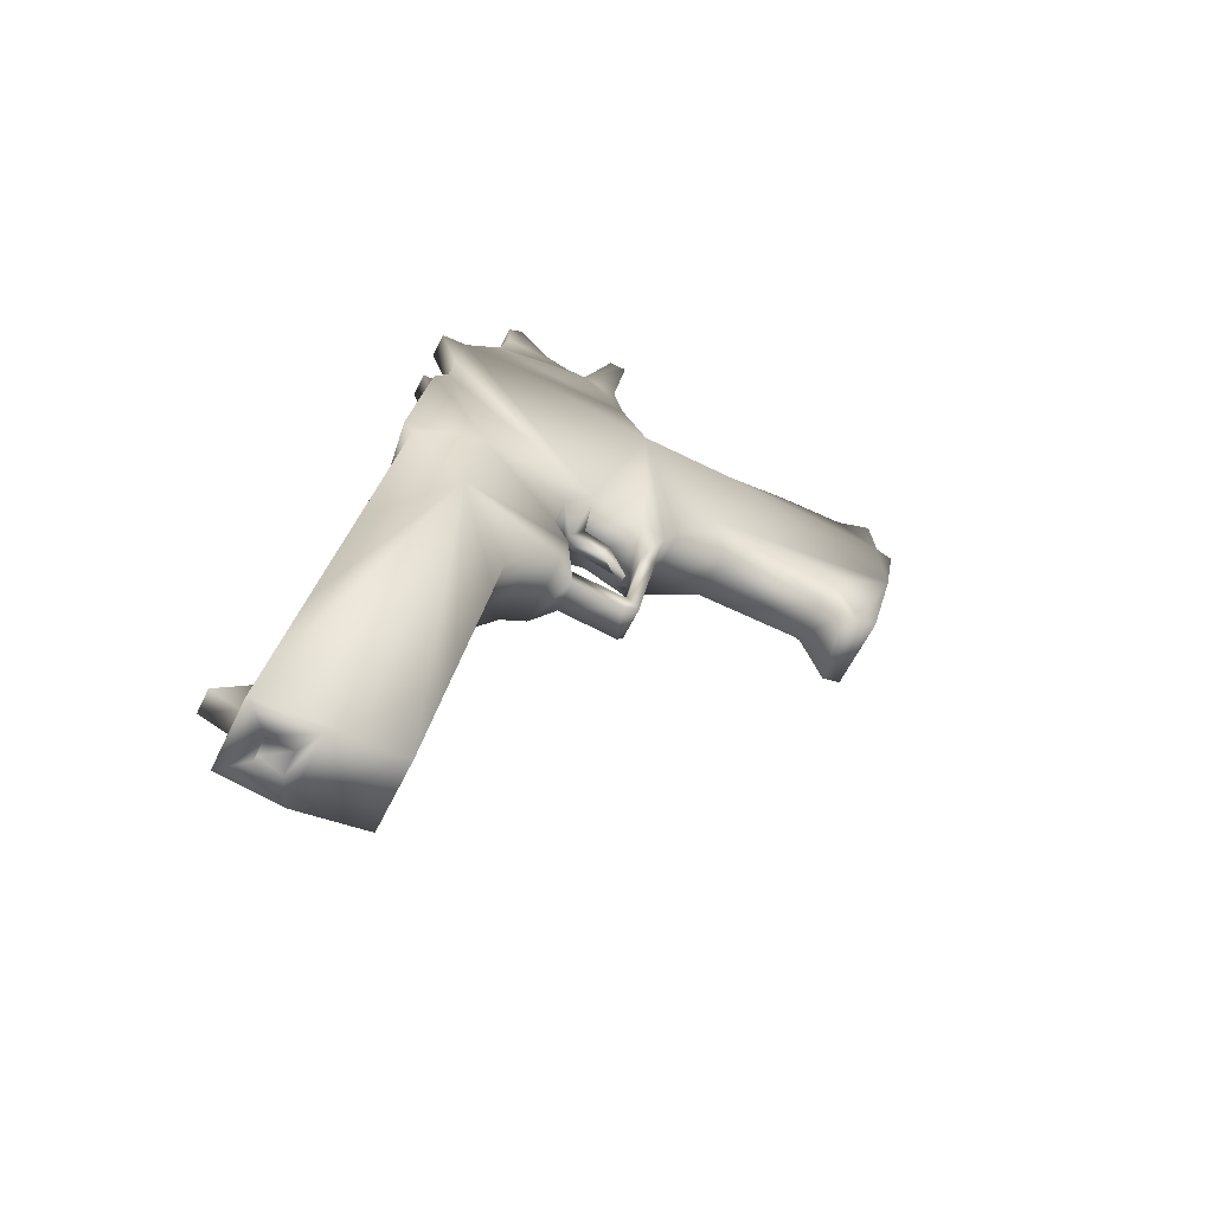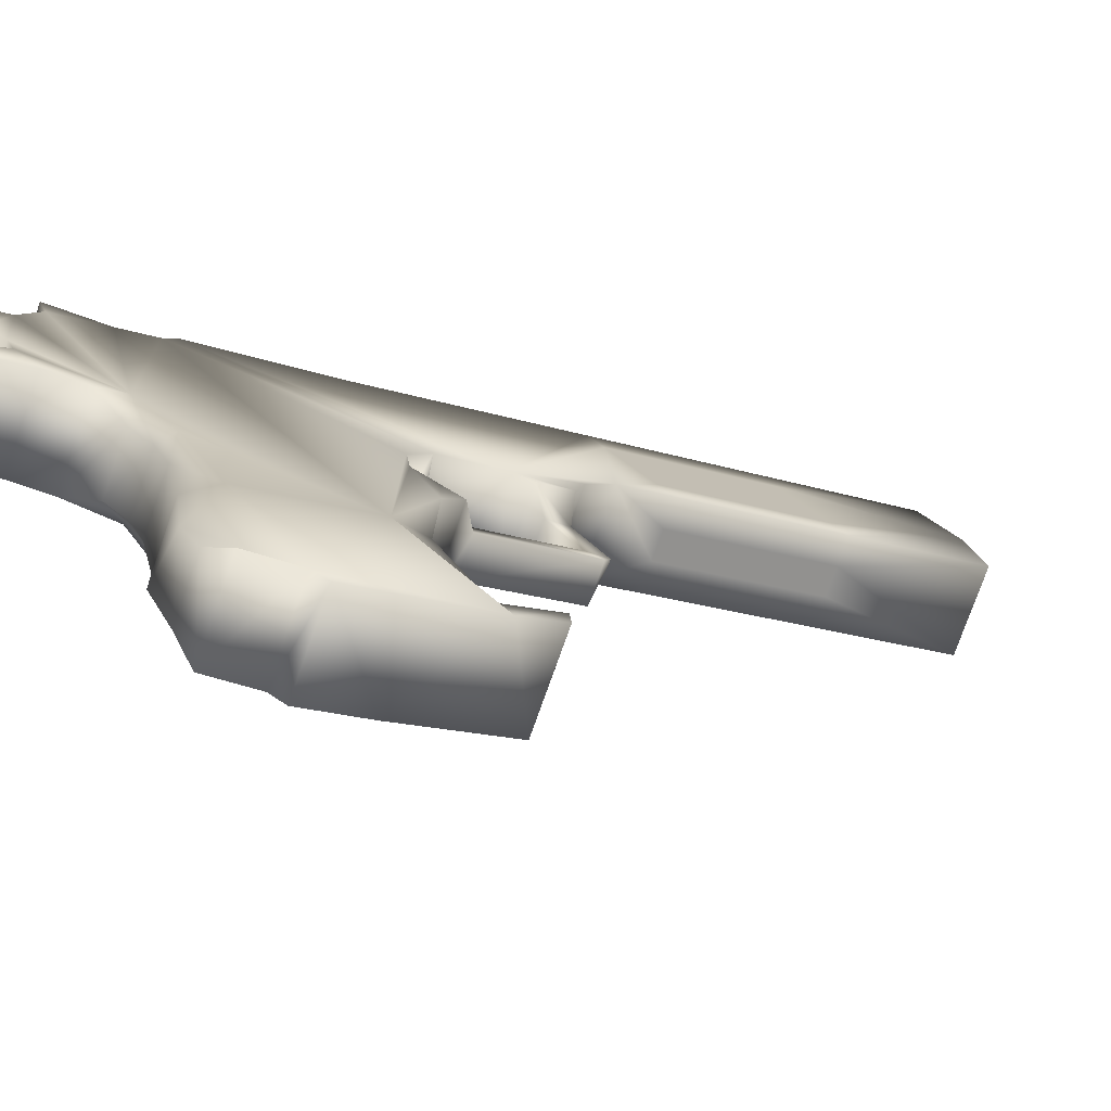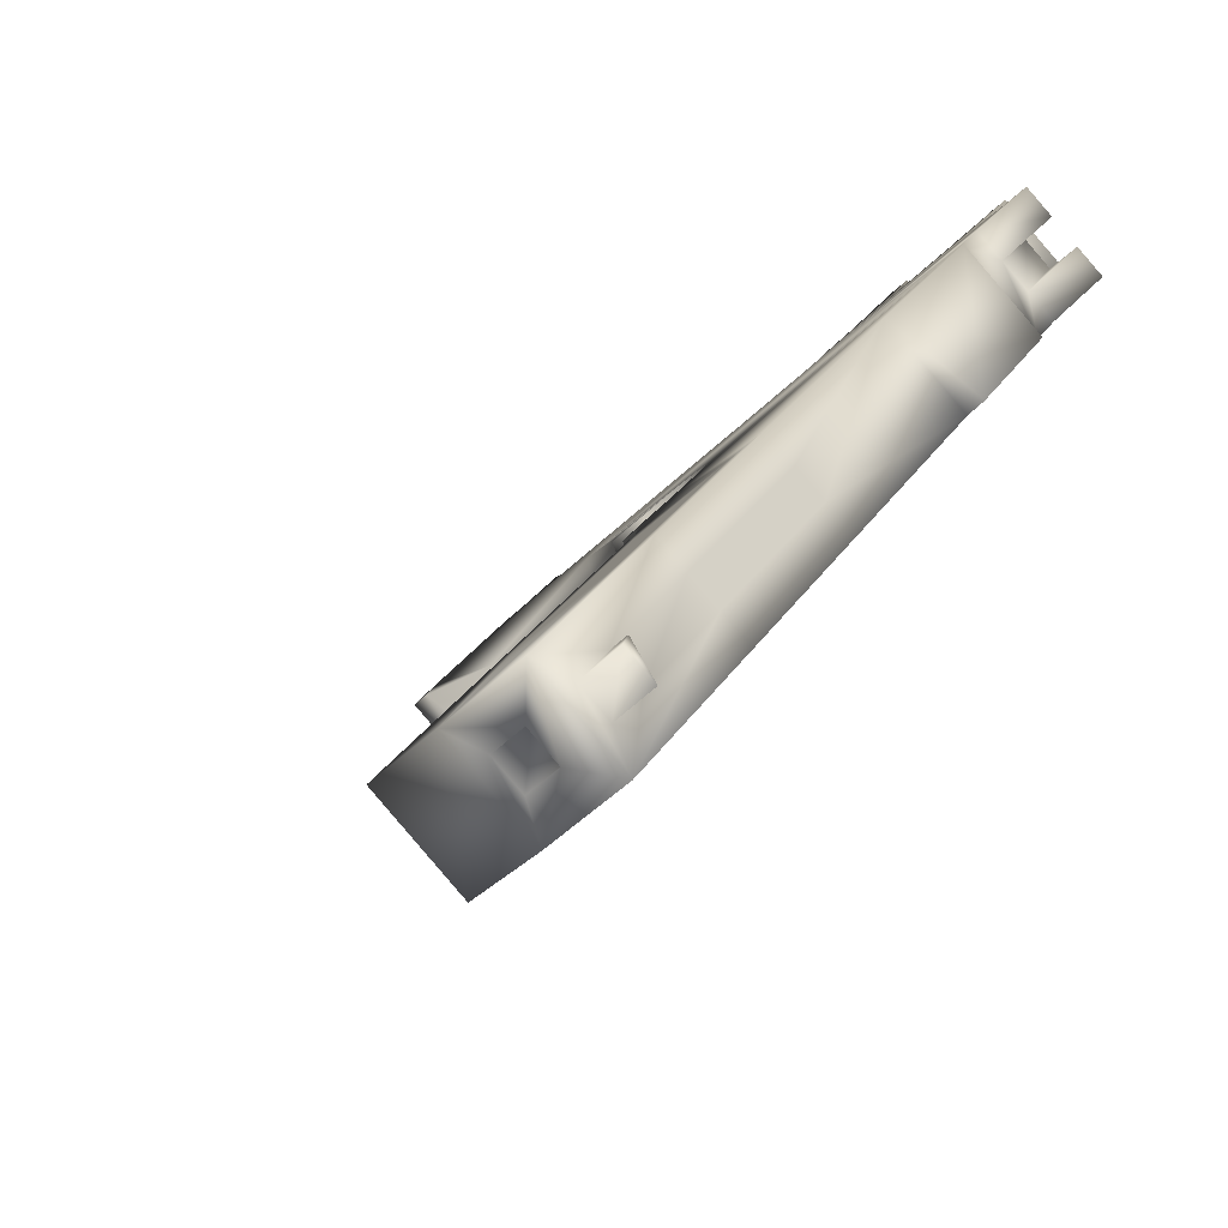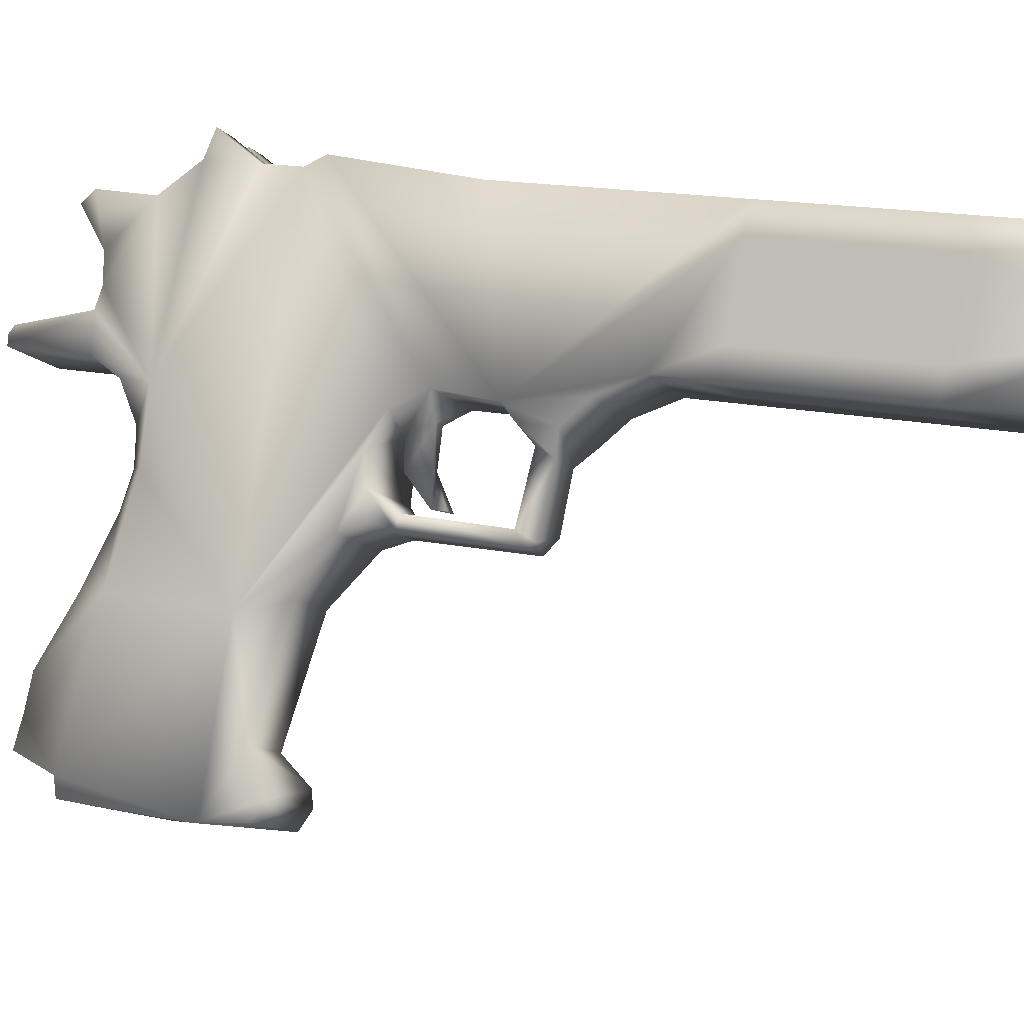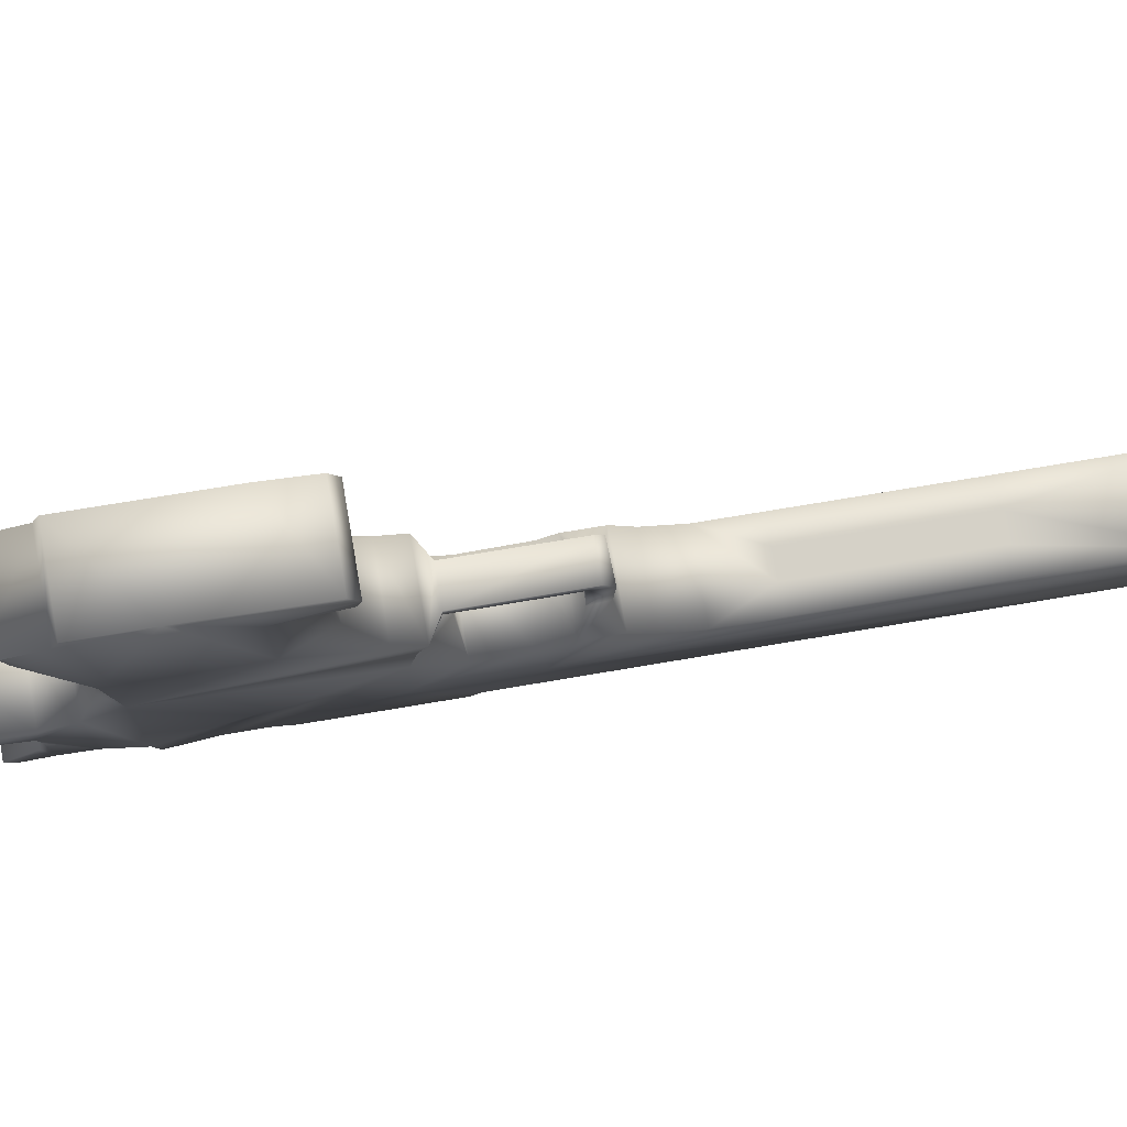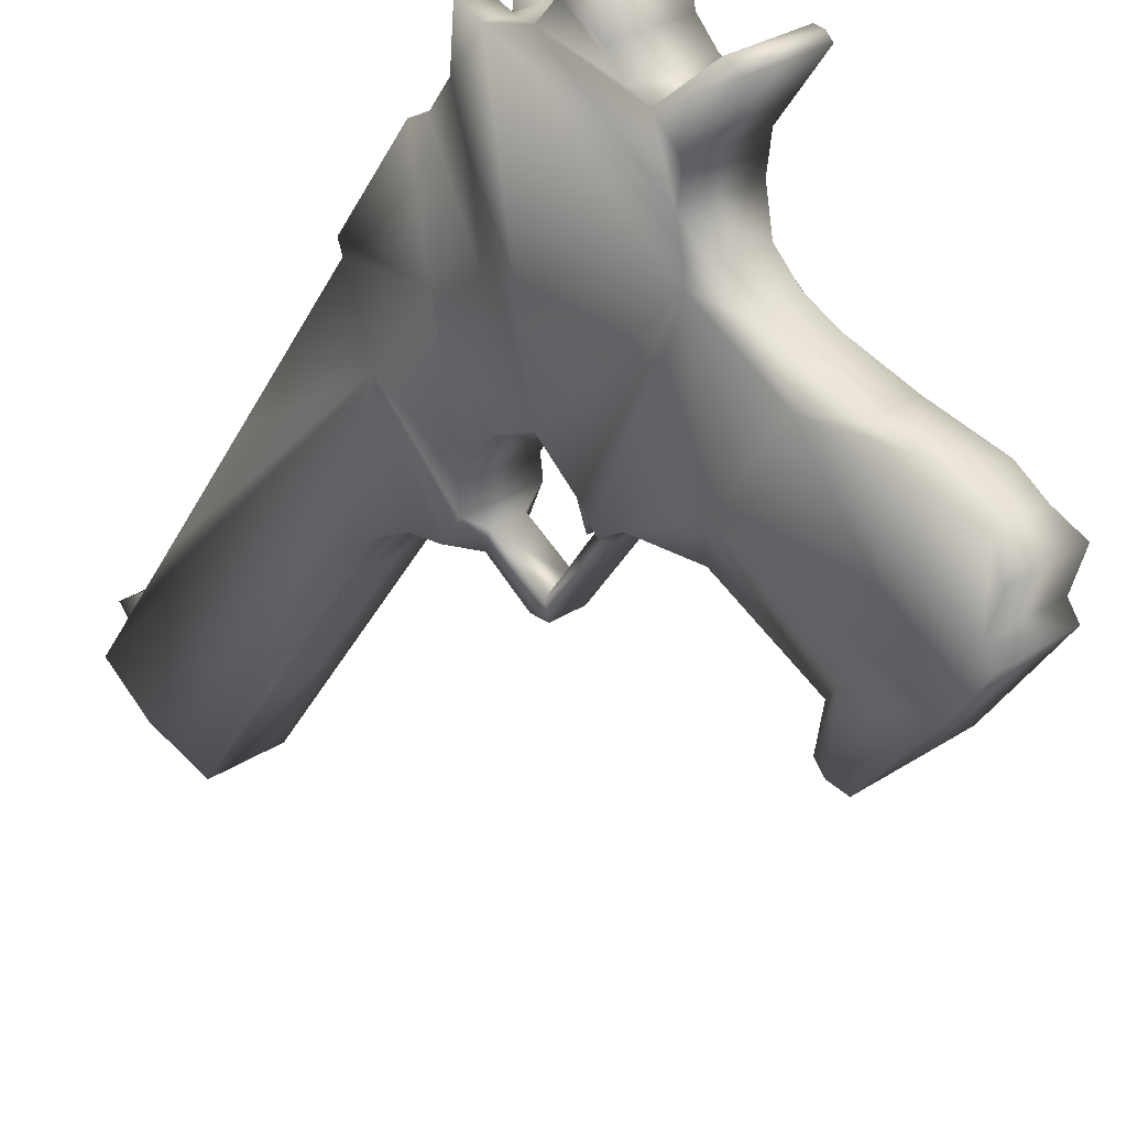
<metadata>
{"format":"obj","ext":"obj","renderer":"f3d","projection":"perspective","resolution":1024,"background":"white","views":[{"elev":-63.7,"azim":105.9,"up":"+Y"},{"elev":-31.8,"azim":-121.5,"up":"+Z"},{"elev":32.0,"azim":24.7,"up":"+Z"},{"elev":34.5,"azim":-62.5,"up":"+Z"},{"elev":-57.5,"azim":-81.9,"up":"+Z"},{"elev":-43.2,"azim":159.1,"up":"+Z"}]}
</metadata>
<code>
g default
v -1.491 4.742 1.061
v -1.505 5.039 1.016
v -1.537 5.032 0.9801
v -1.523 4.735 1.025
v -1.533 5.012 0.8465
v -1.519 4.715 0.8915
v -1.554 4.718 0.9223
v -1.568 5.015 0.8773
v -1.356 4.75 1.071
v -1.37 5.046 1.026
v -1.405 5.05 1.057
v -1.391 4.753 1.102
v -1.49 4.439 1.092
v -1.473 4.455 0.8995
v -1.347 4.556 1.101
v -1.607 5.115 0.8934
v -1.458 5.435 1.03
v -1.336 5.043 0.9956
v -1.321 4.747 1.041
v -1.43 5.324 0.8618
v -1.485 4.712 0.8606
v -1.499 5.008 0.8157
v -1.425 4.756 1.133
v -1.439 5.053 1.088
v -1.472 5.046 1.052
v -1.458 4.749 1.097
v -1.603 5.018 0.9082
v -1.589 4.721 0.9531
v -1.556 4.728 0.9891
v -1.57 5.025 0.9441
v -1.411 4.456 1.178
v -1.655 5.308 0.8212
v -1.576 4.464 0.9919
v -1.382 4.559 1.132
v -1.307 4.447 1.086
v -1.503 5.106 0.8009
v -1.354 5.426 0.9377
v -1.546 5.321 0.7319
v -1.44 5.506 0.8324
v -1.756 5.807 0.4486
v -1.746 5.597 0.4804
v -1.987 5.657 0.2036
v -1.9 5.809 0.4961
v -2.075 5.79 0.3012
v -1.89 5.599 0.528
v -1.471 5.715 0.9878
v -1.697 5.844 0.7207
v -1.375 5.868 0.8707
v -1.583 5.475 0.6745
v -1.633 5.814 0.5854
v -1.908 5.568 0.3007
v -1.986 5.52 0.3909
v -2.084 5.55 0.3149
v -1.456 5.684 1.008
v -1.55 5.406 0.7188
v -1.654 5.415 0.8112
v -1.478 5.877 0.9632
v -1.52 5.932 0.9112
v -1.596 5.885 0.6208
v -1.416 5.923 0.8187
v -1.535 5.963 0.6814
v -1.778 5.816 0.633
v -1.969 5.891 0.3763
v -1.967 5.462 0.2446
v -1.693 5.415 0.6152
v -1.74 5.419 0.6567
v -1.733 5.245 0.6818
v -1.65 5.452 0.6022
v -1.848 5.521 0.5463
v -1.78 5.516 0.4863
v -1.747 5.222 0.6675
v -1.757 5.415 0.6375
v -1.711 5.411 0.596
v -1.444 5.874 0.9323
v -1.34 5.443 0.9508
v -1.352 5.675 0.9152
v -1.719 5.483 0.7314
v -1.679 5.467 0.7779
v -1.805 5.837 0.5657
v -1.816 5.852 0.4111
v -1.885 5.858 0.4732
v -1.722 5.856 0.6575
v -1.699 5.894 0.7133
v -1.617 5.216 0.7199
v -1.664 5.22 0.7614
v -1.682 5.203 0.649
v -1.609 5.25 0.7258
v -1.656 5.254 0.7673
v -1.386 4.43 0.9996
v -1.58 5.989 0.8376
v -1.51 5.962 0.7092
v -1.614 5.972 0.8016
v -1.579 5.945 0.6339
v -1.668 6.096 0.7291
v -1.639 5.972 0.7732
v -1.682 5.954 0.7264
v -1.69 6.096 0.7045
v -2.063 5.867 0.3079
v -1.959 5.858 0.2154
v -1.858 5.874 0.3617
v -1.94 5.877 0.2693
v -1.919 5.514 0.3309
v -2.071 5.471 0.3371
v -1.373 4.443 1.082
v -1.408 4.446 1.113
v -1.436 6.043 0.7845
v -1.477 5.979 0.7451
v -1.439 5.779 0.9467
v -1.474 5.782 0.9775
v -1.635 5.18 0.856
v -1.667 5.214 0.8162
v -1.563 5.205 0.7237
v -1.411 5.87 0.9697
v -1.37 5.773 0.8851
v -1.696 5.474 0.5487
v -1.799 5.483 0.6412
v -1.686 5.241 0.6402
v -1.74 5.209 0.6768
v -1.701 5.218 0.626
v -1.635 5.418 0.7442
v -1.636 5.456 0.7057
v -1.566 5.268 0.7142
v -1.564 6.086 0.6366
v -1.586 6.087 0.612
v -1.971 5.781 0.2087
v -1.342 4.48 1.114
v -1.439 4.439 1.079
v -1.784 5.441 0.6625
v -1.68 5.432 0.57
v -1.754 5.461 0.6947
v -1.944 5.451 0.272
v -2.048 5.46 0.3645
v -1.735 5.831 0.5036
v -1.376 4.483 1.145
v -1.926 5.461 0.2914
v -1.423 5.978 0.8056
v -2.096 5.775 0.2796
v -1.409 5.871 0.9016
v -1.405 5.776 0.9159
v -1.376 5.867 0.9389
v -1.405 4.436 1.048
v -1.67 5.277 0.8067
v -1.342 5.864 0.9081
v -1.367 5.705 0.8953
v -1.523 6.036 0.8974
v -1.992 5.766 0.1871
v -1.618 5.416 0.7291
v -1.661 5.402 0.6826
v -1.653 5.457 0.7208
v -1.686 5.44 0.6848
v -1.715 5.383 0.6586
v -1.374 4.459 1.08
v -1.409 4.462 1.111
v -1.652 5.85 0.5954
v -1.692 5.831 0.5523
v -1.762 5.837 0.6144
v -1.54 6.052 0.877
v -2.009 5.883 0.3314
v -1.308 4.499 1.151
v -1.342 4.502 1.181
v -1.362 4.559 1.153
v -1.669 5.438 0.6696
v -1.696 5.358 0.6478
v -1.678 6.101 0.7165
v -1.531 5.171 0.7635
v -1.446 5.873 1.001
v -1.713 5.36 0.6629
v -1.419 6.027 0.8049
g Pistola1
f 1 2 3
f 3 4 1
f 5 6 7
f 7 8 5
f 9 10 11
f 11 12 9
f 13 1 4
f 14 7 6
f 15 9 12
f 16 3 2
f 16 5 8
f 17 11 10
f 18 19 20
f 21 22 20
f 23 24 25
f 25 26 23
f 26 25 2
f 2 1 26
f 27 28 29
f 29 30 27
f 30 29 4
f 4 3 30
f 13 29 28
f 13 4 29
f 31 23 26
f 13 26 1
f 32 25 24
f 16 2 25
f 16 27 30
f 16 30 3
f 22 21 6
f 6 5 22
f 28 27 8
f 8 7 28
f 19 18 10
f 10 9 19
f 24 23 12
f 12 11 24
f 14 6 21
f 33 28 7
f 34 12 23
f 35 19 9
f 16 8 27
f 36 22 5
f 37 10 18
f 17 24 11
f 22 36 20
f 37 18 20
f 24 17 32
f 38 39 20
f 20 14 21
f 35 20 19
f 40 41 42
f 43 44 45
f 45 46 47
f 48 49 50
f 42 41 51
f 52 45 53
f 37 20 39
f 54 32 17
f 38 55 39
f 54 56 32
f 47 57 58
f 48 59 60
f 61 60 59
f 45 47 62
f 20 35 14
f 26 13 31
f 63 44 43
f 42 64 53
f 65 66 67
f 68 50 49
f 69 52 70
f 71 72 73
f 58 57 74
f 54 75 76
f 77 68 49
f 45 78 46
f 79 80 81
f 82 83 59
f 84 85 86
f 38 32 56
f 5 16 36
f 87 67 88
f 10 37 17
f 54 17 75
f 23 31 34
f 14 35 89
f 90 91 92
f 93 59 83
f 94 95 61
f 96 97 93
f 44 98 99
f 100 101 63
f 70 52 102
f 53 64 103
f 49 78 77
f 56 55 38
f 104 35 31
f 105 31 13
f 74 60 58
f 106 107 90
f 7 14 33
f 14 89 13
f 46 108 109
f 47 46 109
f 110 111 112
f 25 32 16
f 113 108 74
f 49 48 114
f 115 41 50
f 70 115 116
f 67 87 117
f 85 118 86
f 73 119 71
f 67 117 65
f 55 56 120
f 78 49 121
f 84 112 111
f 20 112 122
f 61 123 94
f 93 97 124
f 101 40 125
f 99 125 44
f 15 126 35
f 9 15 35
f 35 104 89
f 127 105 13
f 72 128 129
f 68 130 66
f 64 131 132
f 42 131 64
f 40 101 100
f 80 79 133
f 134 34 31
f 134 31 35
f 52 132 135
f 53 132 52
f 97 96 95
f 92 47 58
f 116 69 70
f 45 77 78
f 60 136 58
f 136 60 91
f 44 53 45
f 53 137 42
f 60 138 48
f 139 140 138
f 89 127 13
f 104 141 89
f 142 122 87
f 122 112 84
f 87 88 142
f 110 32 111
f 114 143 139
f 108 46 144
f 42 51 131
f 135 102 52
f 13 33 14
f 28 33 13
f 90 92 58
f 145 58 136
f 146 42 137
f 42 125 40
f 121 147 148
f 147 121 49
f 149 120 56
f 150 151 120
f 31 105 104
f 141 152 153
f 129 73 72
f 66 65 68
f 59 93 61
f 93 124 61
f 154 155 156
f 59 48 50
f 130 128 72
f 77 45 116
f 43 79 81
f 156 62 47
f 90 157 106
f 58 145 90
f 63 101 158
f 44 63 158
f 15 159 126
f 134 160 161
f 113 74 57
f 108 113 109
f 49 55 147
f 55 49 39
f 117 119 73
f 119 86 118
f 151 162 163
f 148 120 151
f 71 67 66
f 85 67 118
f 37 39 75
f 75 17 37
f 97 95 164
f 97 164 124
f 148 162 121
f 120 149 150
f 159 15 161
f 12 34 15
f 46 78 56
f 56 78 149
f 50 155 154
f 40 80 133
f 112 165 110
f 112 20 165
f 89 141 127
f 153 127 141
f 57 47 109
f 166 109 113
f 41 70 102
f 41 115 70
f 45 52 69
f 45 69 116
f 111 85 84
f 111 142 85
f 114 144 49
f 144 114 139
f 47 83 82
f 47 95 96
f 86 119 117
f 86 117 87
f 86 87 84
f 84 87 122
f 47 82 156
f 156 82 154
f 167 163 148
f 162 148 163
f 129 68 65
f 50 68 129
f 35 126 134
f 160 134 126
f 60 74 138
f 139 138 74
f 125 99 101
f 99 158 101
f 138 140 143
f 140 139 143
f 102 51 41
f 51 102 135
f 157 145 168
f 90 145 157
f 41 40 50
f 155 50 40
f 73 65 117
f 65 73 129
f 66 72 71
f 72 66 130
f 106 168 107
f 168 106 157
f 162 151 150
f 150 121 162
f 61 91 60
f 91 61 95
f 32 38 122
f 20 122 38
f 137 44 125
f 53 44 137
f 85 88 67
f 88 85 142
f 36 165 20
f 165 36 16
f 59 154 82
f 50 154 59
f 74 108 139
f 144 139 108
f 116 128 130
f 116 129 128
f 71 118 67
f 118 71 119
f 62 156 79
f 79 156 155
f 135 131 51
f 131 135 132
f 132 53 103
f 132 103 64
f 163 167 151
f 148 151 167
f 161 160 159
f 126 159 160
f 48 143 114
f 143 48 138
f 42 146 125
f 125 146 137
f 122 142 32
f 111 32 142
f 16 110 165
f 110 16 32
f 54 144 46
f 56 54 46
f 144 39 49
f 76 75 39
f 39 144 76
f 144 54 76
f 79 43 62
f 45 62 43
f 96 83 47
f 83 96 93
f 44 158 98
f 158 99 98
f 136 168 145
f 107 168 136
f 123 61 124
f 123 124 164
f 104 105 153
f 127 153 105
f 34 161 15
f 161 34 134
f 141 104 152
f 153 152 104
f 43 81 63
f 63 81 100
f 50 129 115
f 129 116 115
f 68 77 130
f 116 130 77
f 40 100 80
f 80 100 81
f 95 92 91
f 47 92 95
f 94 164 95
f 164 94 123
f 57 166 113
f 109 166 57
f 120 147 55
f 120 148 147
f 155 133 79
f 40 133 155
f 121 150 149
f 121 149 78
f 91 107 136
f 91 90 107

</code>
